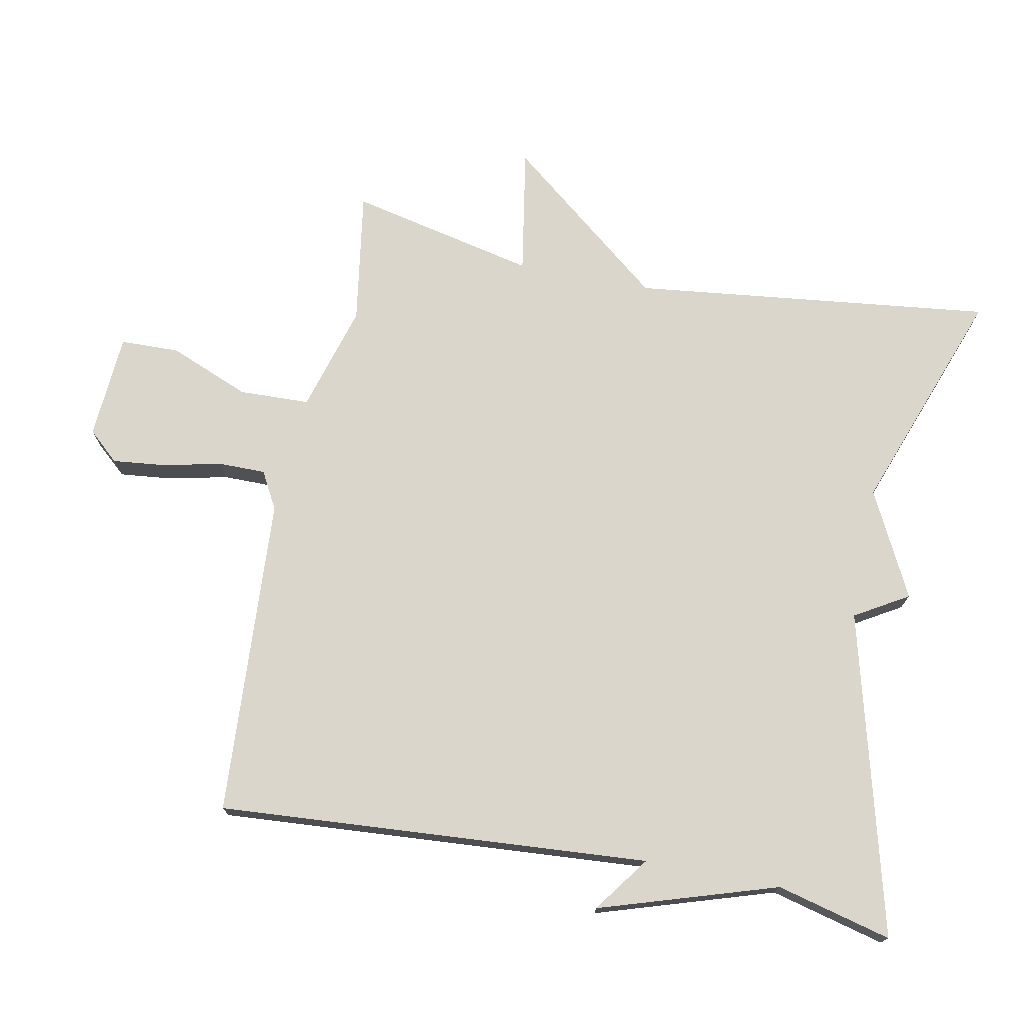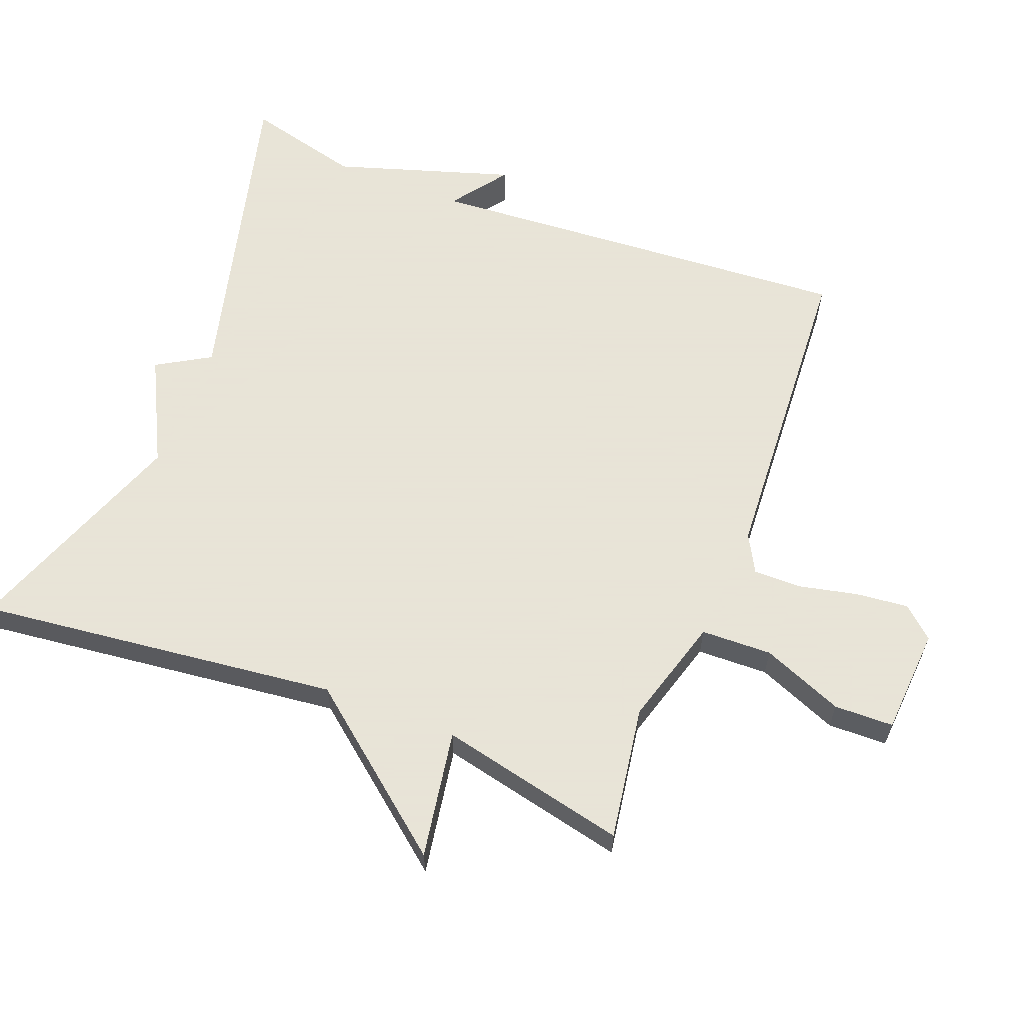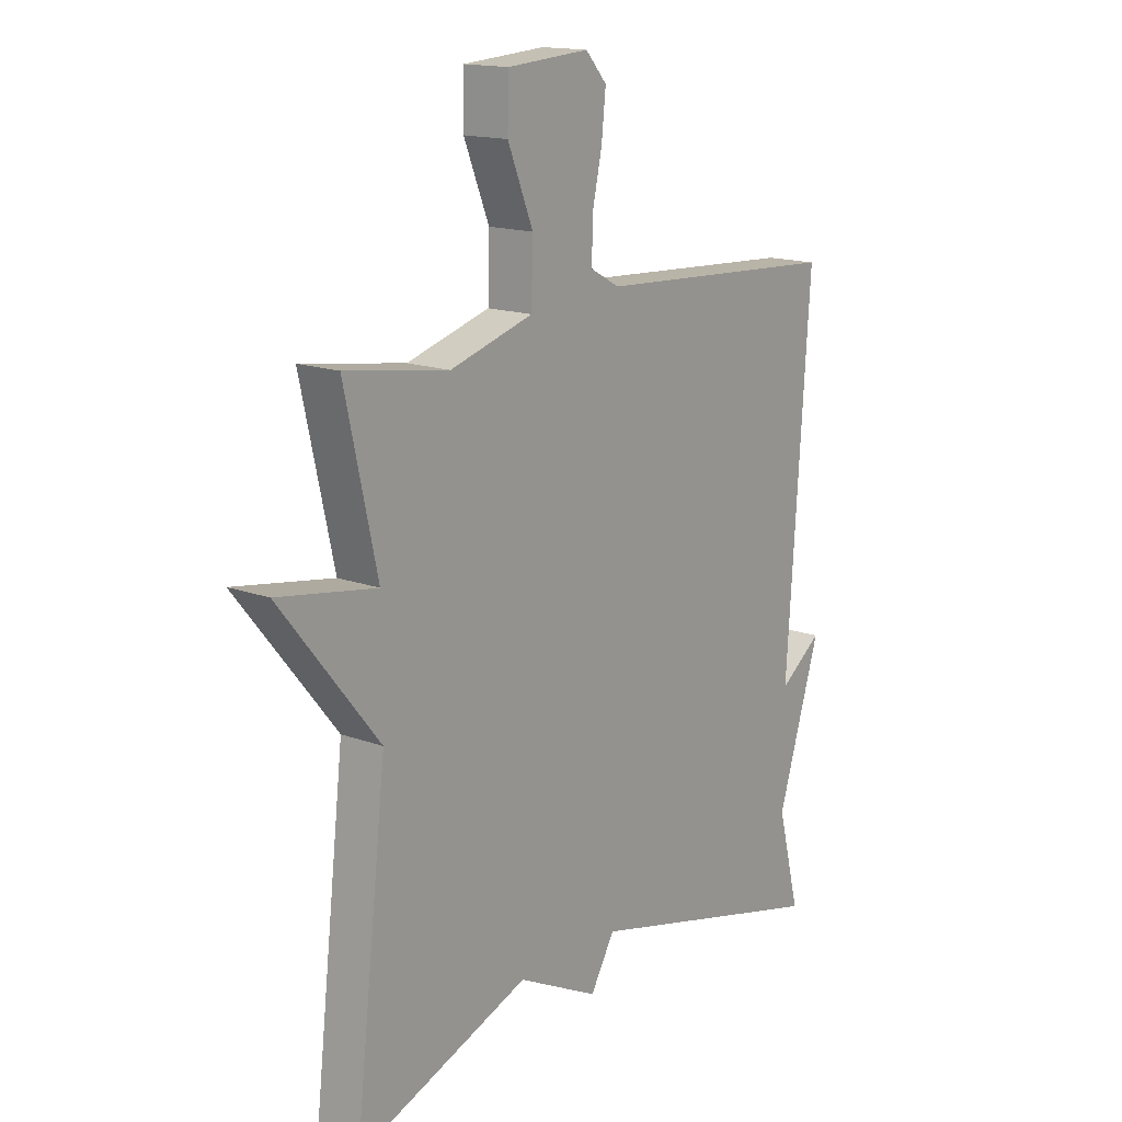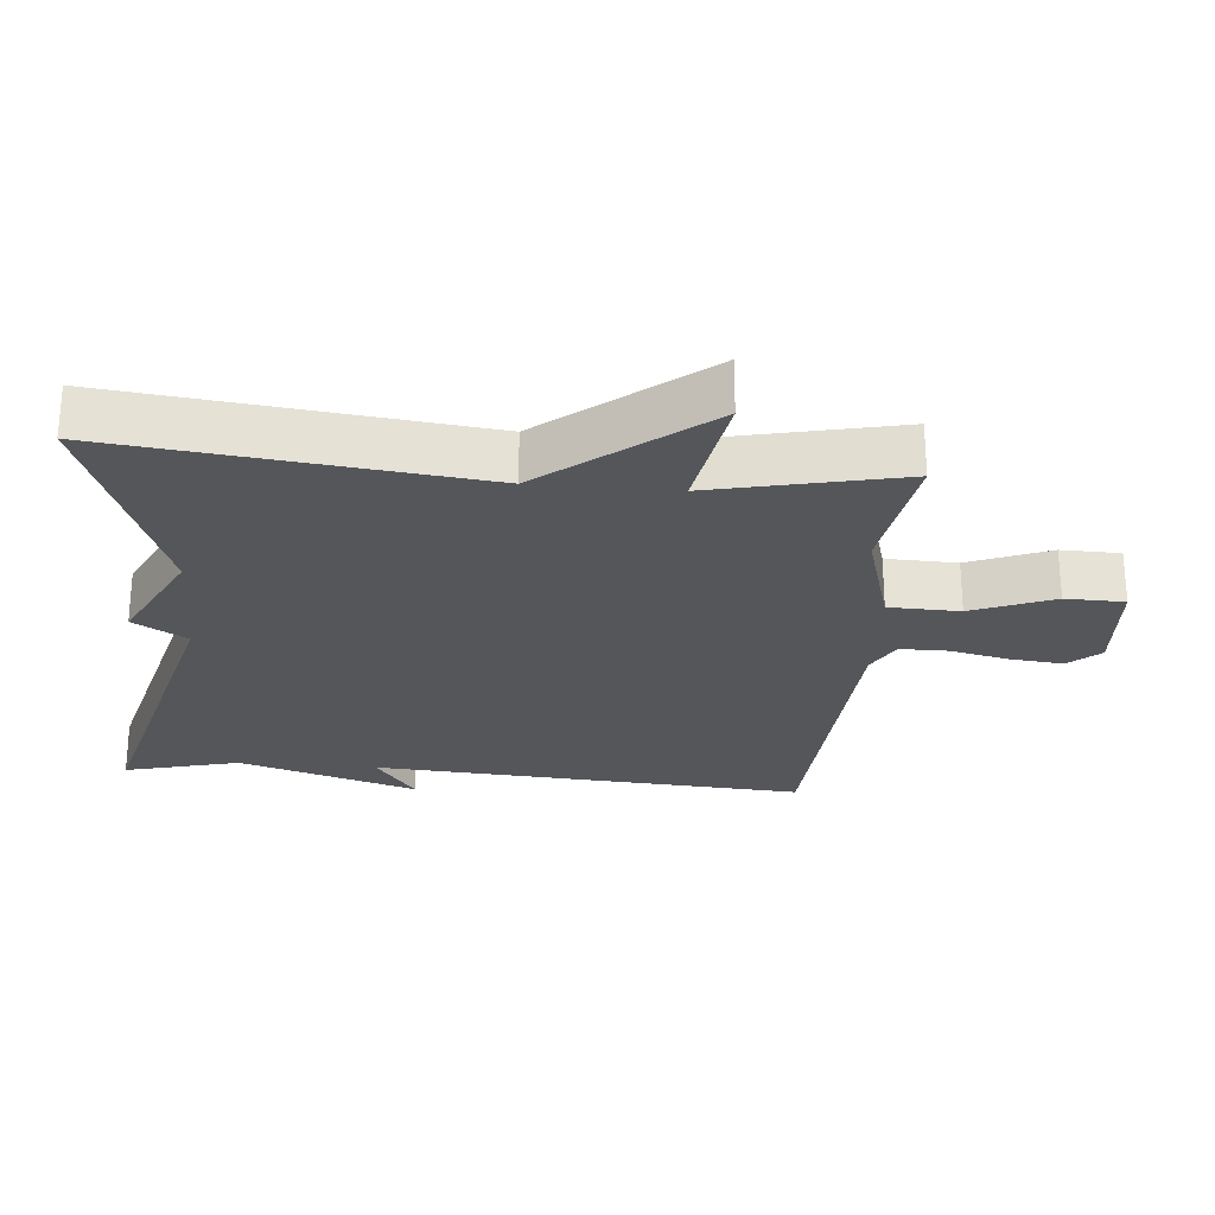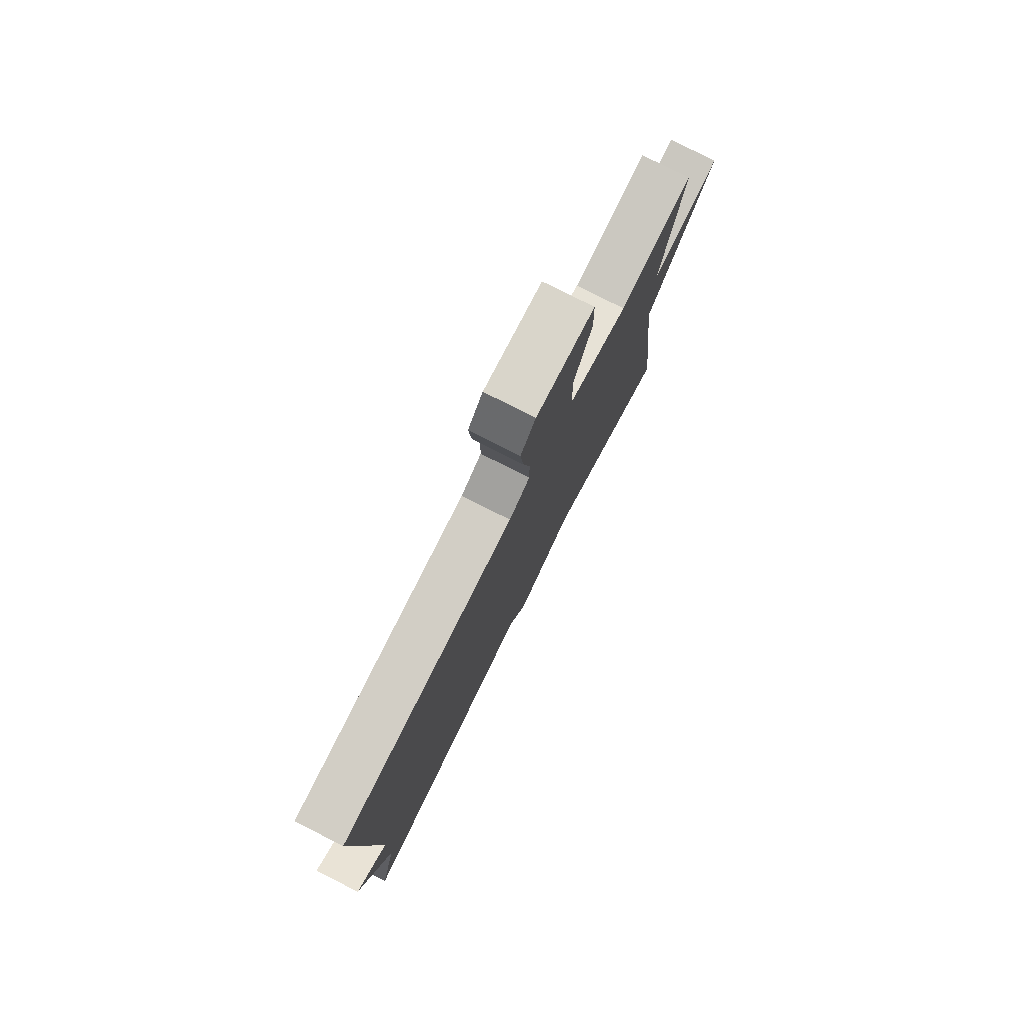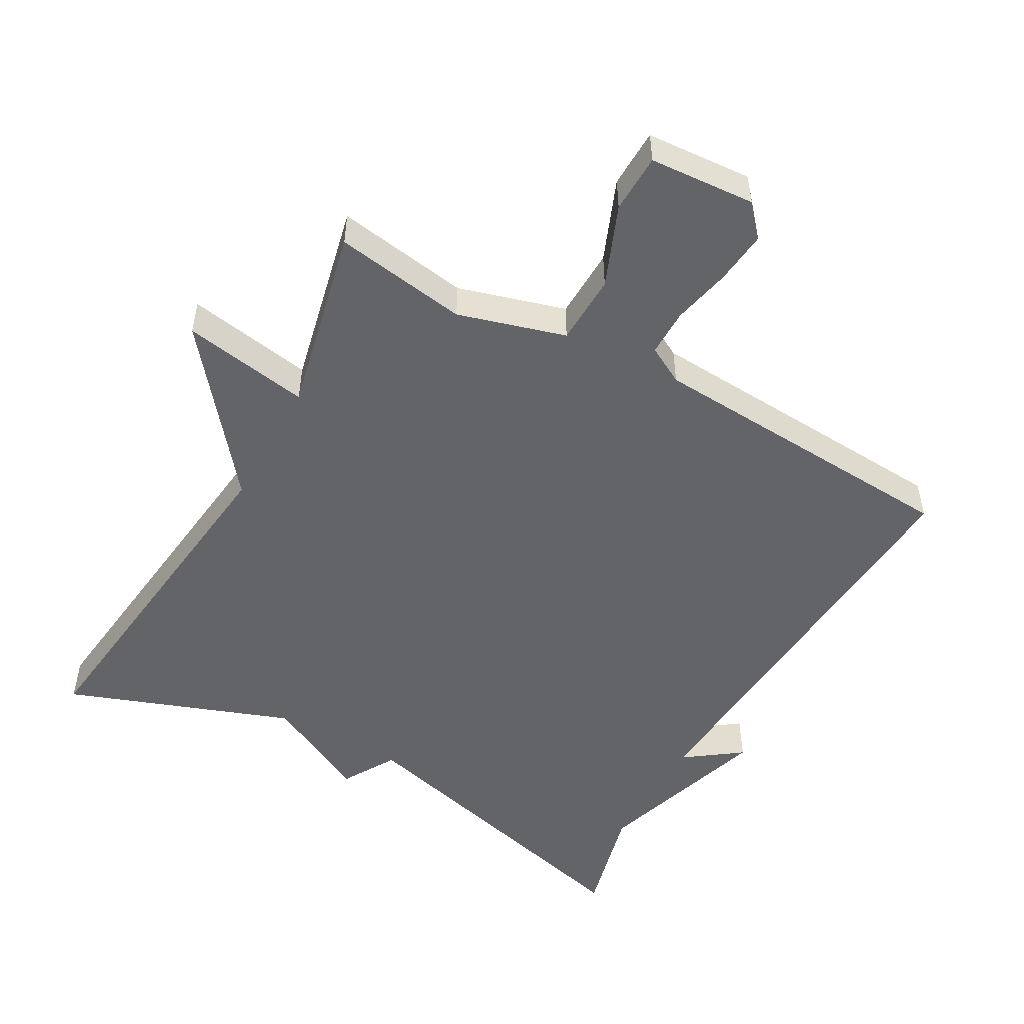
<metadata>
{"format":"obj","ext":"obj","renderer":"f3d","projection":"perspective","resolution":1024,"background":"white","views":[{"elev":73.7,"azim":101.0,"up":"+Y"},{"elev":61.4,"azim":-68.8,"up":"+Y"},{"elev":15.6,"azim":-52.1,"up":"+Z"},{"elev":-25.7,"azim":-95.1,"up":"+Y"},{"elev":78.6,"azim":116.9,"up":"+Z"},{"elev":-51.3,"azim":-29.3,"up":"+Y"}]}
</metadata>
<code>
v 0.5 0.07 0.5
v 0.457 0.07 -0.132
v 0.539 0.07 -0.072
v 0.457 0.07 -0.332
v 0.5 0.07 -0.5
v 0.029 0.07 -0.379
v -0.017 0.07 -0.457
v -0.171 0.07 -0.379
v -0.5 0.07 -0.5
v -0.439 0.07 0.027
v -0.625 0.07 0.258
v -0.439 0.07 0.227
v -0.5 0.07 0.5
v -0.305 0.07 0.47
v -0.148 0.07 0.516
v -0.145 0.07 0.619
v -0.193 0.07 0.737
v -0.191 0.07 0.823
v -0.036 0.07 0.834
v 0.004 0.07 0.789
v -0.004 0.07 0.712
v -0.023 0.07 0.626
v -0.023 0.07 0.557
v 0.032 0.07 0.527
v 0.5 0 0.5
v 0.457 0 -0.132
v 0.539 0 -0.072
v 0.457 0 -0.332
v 0.5 0 -0.5
v 0.029 0 -0.379
v -0.017 0 -0.457
v -0.171 0 -0.379
v -0.5 0 -0.5
v -0.439 0 0.027
v -0.625 0 0.258
v -0.439 0 0.227
v -0.5 0 0.5
v -0.305 0 0.47
v -0.148 0 0.516
v -0.145 0 0.619
v -0.193 0 0.737
v -0.191 0 0.823
v -0.036 0 0.834
v 0.004 0 0.789
v -0.004 0 0.712
v -0.023 0 0.626
v -0.023 0 0.557
v 0.032 0 0.527
f 20 21 22
f 19 20 22
f 18 19 22
f 17 18 22
f 16 17 22
f 15 16 22 23
f 12 13 14
f 12 14 15
f 10 11 12
f 15 23 24
f 12 15 24
f 10 12 24
f 6 7 8
f 4 5 6
f 4 6 8
f 2 3 4
f 2 4 8
f 9 10 24
f 8 9 24
f 2 8 24
f 1 2 24
f 46 45 44
f 46 44 43
f 46 43 42
f 46 42 41
f 46 41 40
f 47 46 40 39
f 38 37 36
f 39 38 36
f 36 35 34
f 48 47 39
f 48 39 36
f 48 36 34
f 32 31 30
f 30 29 28
f 32 30 28
f 28 27 26
f 32 28 26
f 48 34 33
f 48 33 32
f 48 32 26
f 48 26 25
f 1 25 26 2
f 2 26 27 3
f 3 27 28 4
f 4 28 29 5
f 5 29 30 6
f 6 30 31 7
f 7 31 32 8
f 8 32 33 9
f 9 33 34 10
f 10 34 35 11
f 11 35 36 12
f 12 36 37 13
f 13 37 38 14
f 14 38 39 15
f 15 39 40 16
f 16 40 41 17
f 17 41 42 18
f 18 42 43 19
f 19 43 44 20
f 20 44 45 21
f 21 45 46 22
f 22 46 47 23
f 23 47 48 24
f 24 48 25 1

</code>
